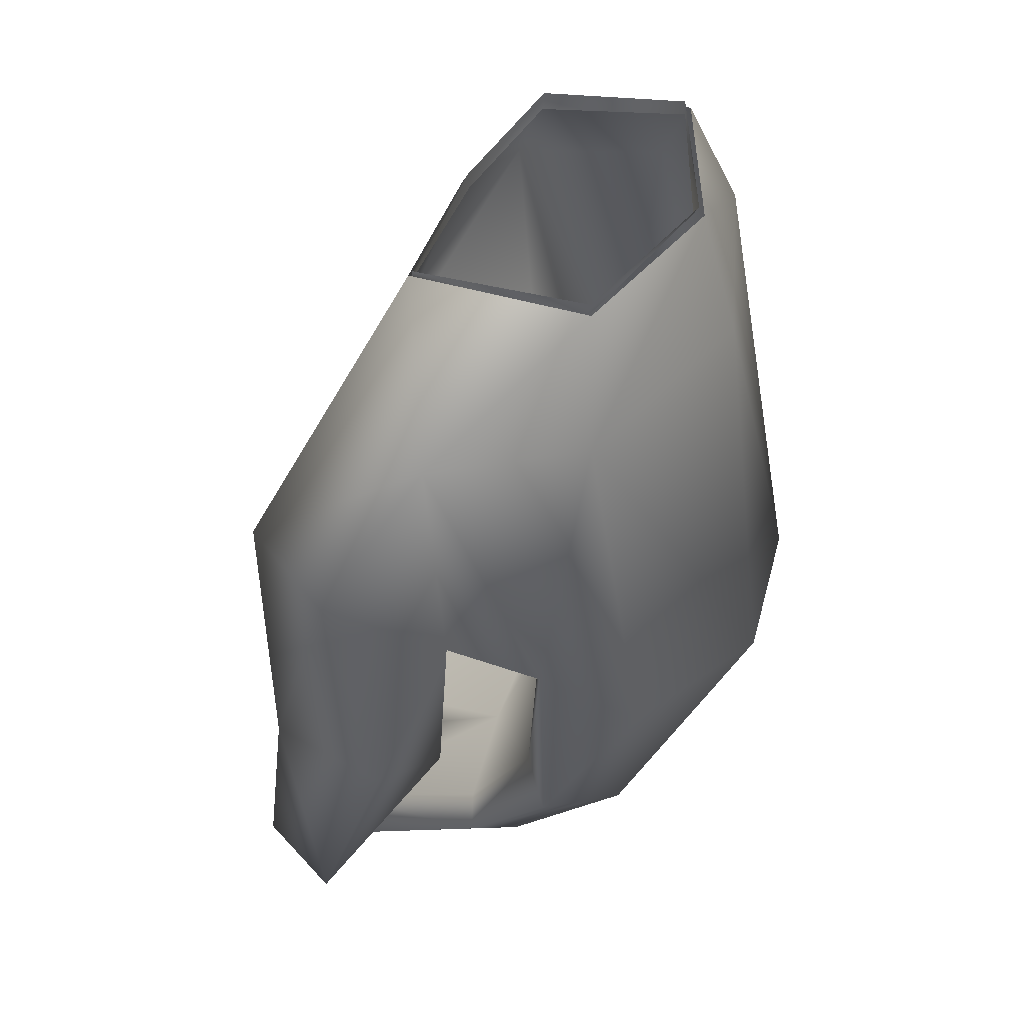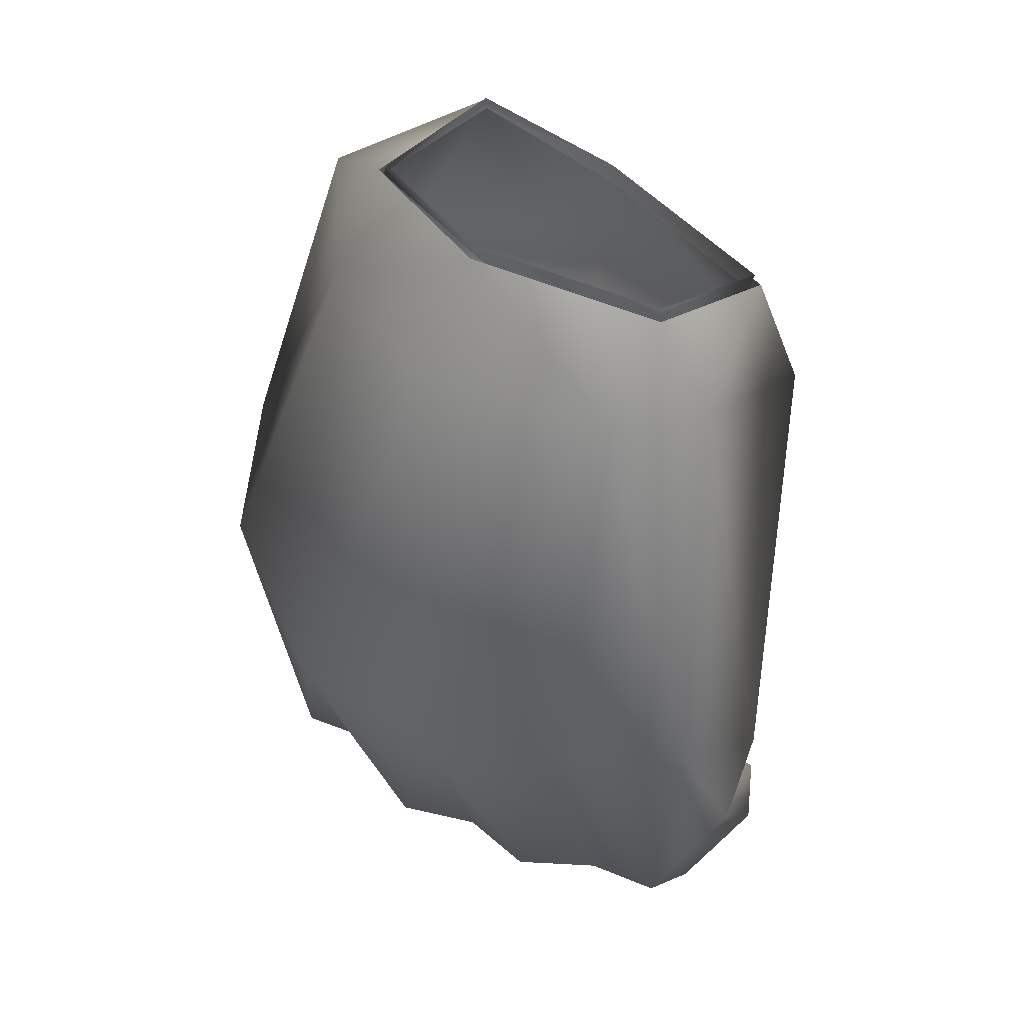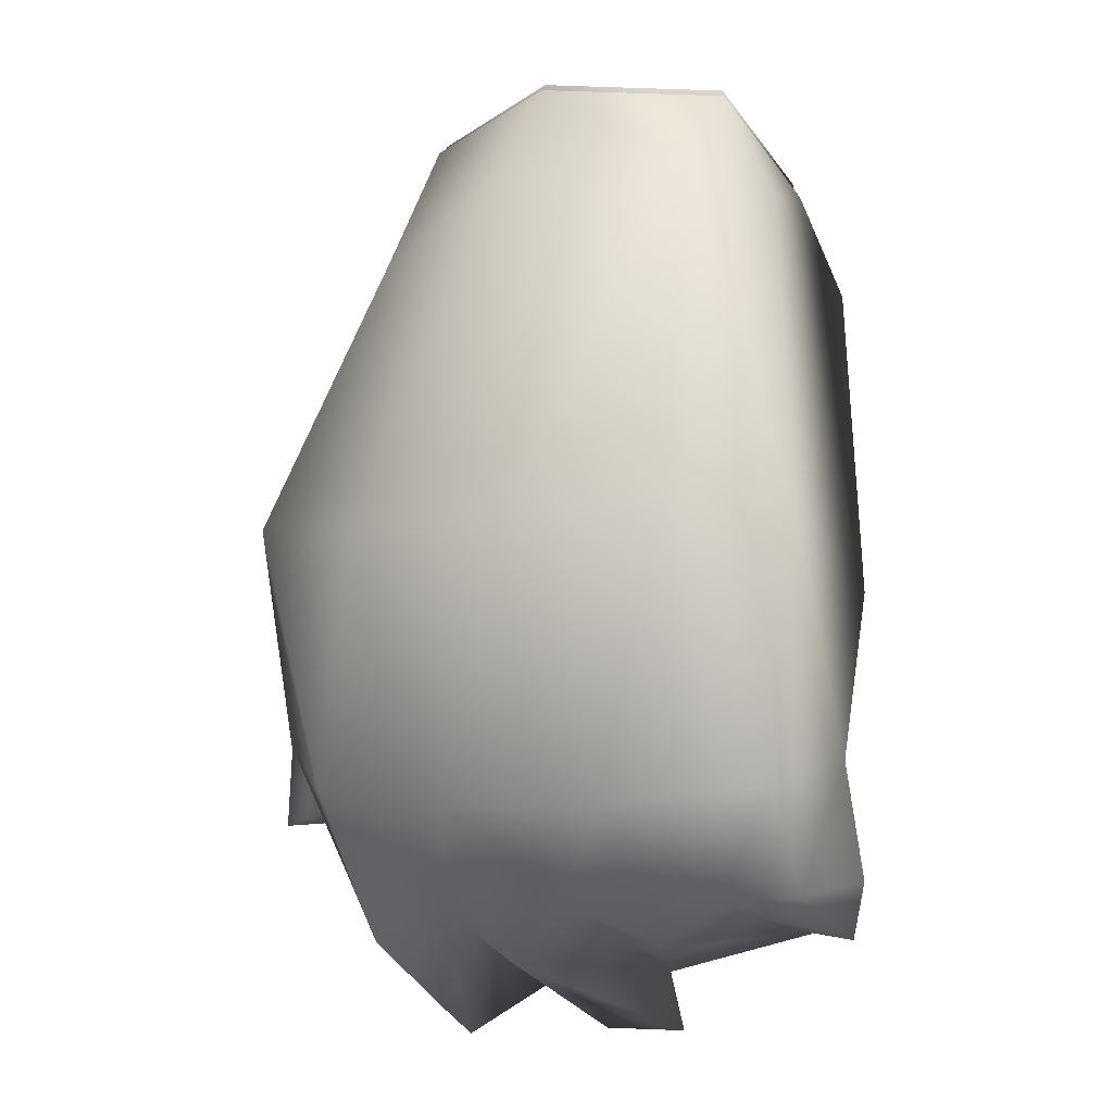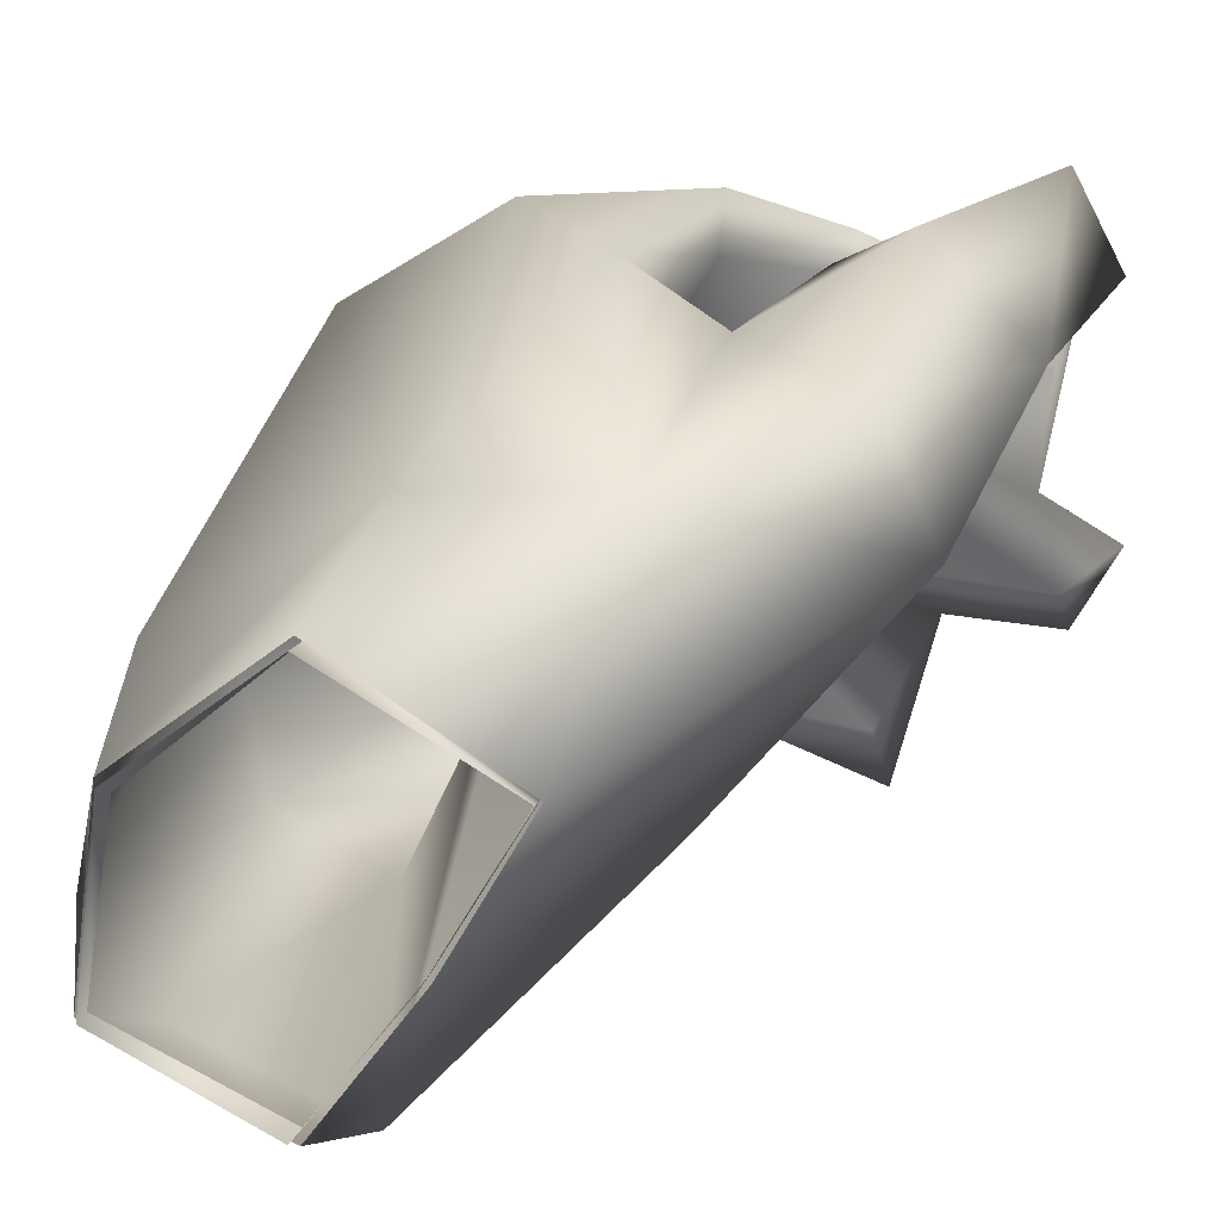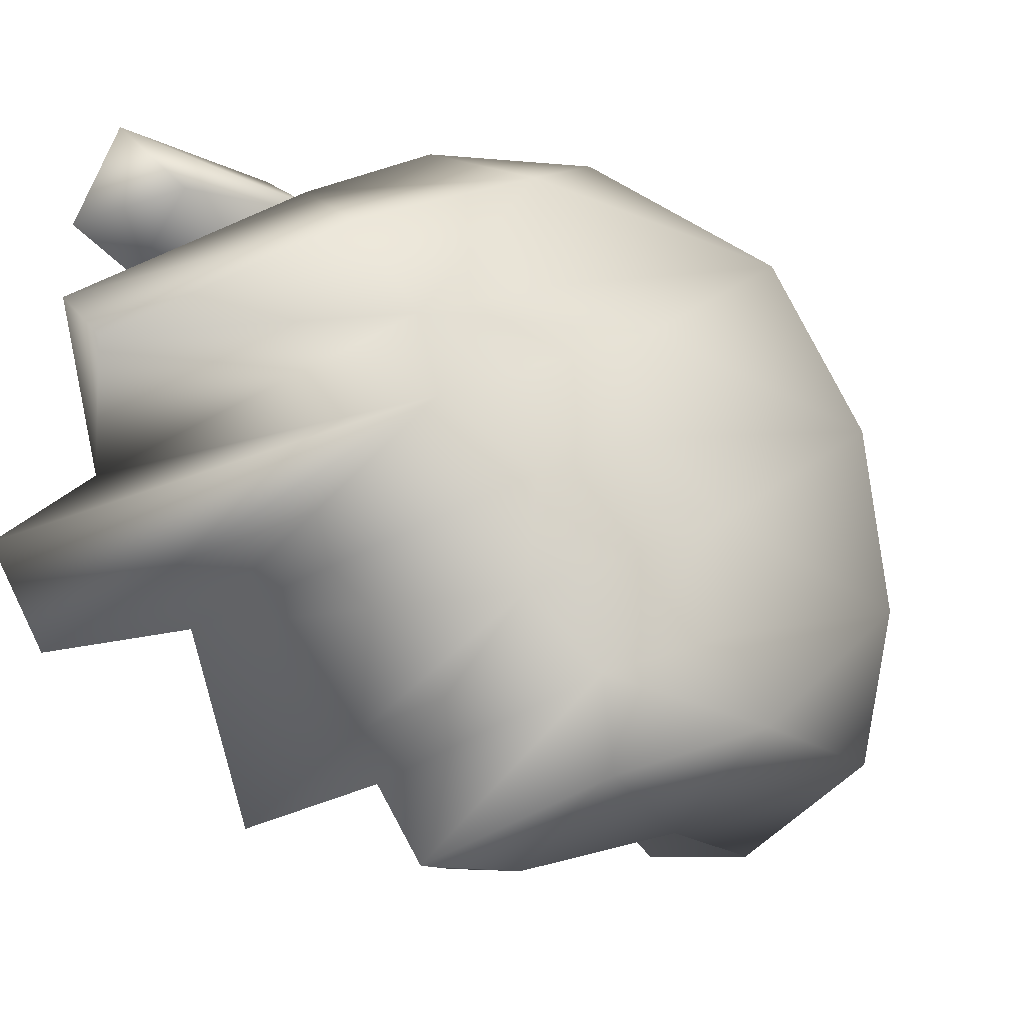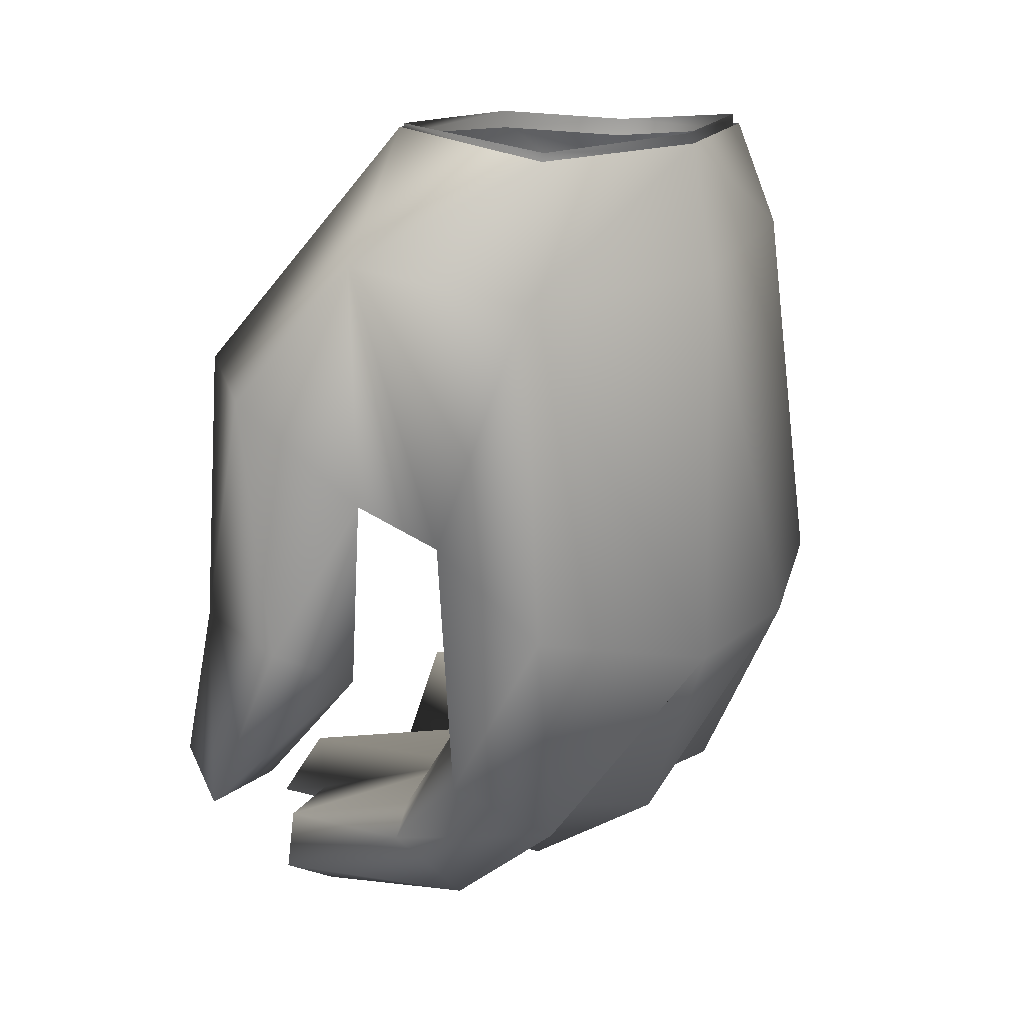
<metadata>
{"format":"obj","ext":"obj","renderer":"f3d","projection":"perspective","resolution":1024,"background":"white","views":[{"elev":52.7,"azim":-12.8,"up":"+Y"},{"elev":37.4,"azim":97.4,"up":"+Y"},{"elev":-20.6,"azim":89.9,"up":"+Y"},{"elev":19.1,"azim":-161.6,"up":"+Z"},{"elev":-5.3,"azim":11.9,"up":"+Z"},{"elev":26.6,"azim":7.9,"up":"+Y"}]}
</metadata>
<code>
o MANOS
v 0.2534 0.8537 -0.0594
v 0.2175 0.838 -0.0879
v 0.2214 0.835 -0.0749
v 0.2109 0.8277 -0.0835
v 0.2182 0.826 -0.0969
v 0.2343 0.8334 -0.0939
v 0.2661 0.8505 -0.0805
v 0.2979 0.8903 -0.0422
v 0.2747 0.8522 -0.0505
v 0.2879 0.8487 -0.0573
v 0.2609 0.839 -0.0555
v 0.2658 0.829 -0.067
v 0.276 0.8371 -0.0756
v 0.2977 0.848 -0.0945
v 0.3134 0.8895 -0.0895
v 0.297 0.8464 -0.0806
v 0.3098 0.889 -0.1099
v 0.302 0.848 -0.1056
v 0.2842 0.8345 -0.0995
v 0.2763 0.8294 -0.0901
v 0.2396 0.8389 -0.1178
v 0.2567 0.8362 -0.1124
v 0.2628 0.8331 -0.1219
v 0.2732 0.8403 -0.1227
v 0.2855 0.8352 -0.1114
v 0.2894 0.8556 -0.1184
v 0.2949 0.8809 -0.1219
v 0.3047 0.9521 -0.0953
v 0.2952 0.9532 -0.0638
v 0.3101 0.8882 -0.0654
v 0.2722 0.9434 -0.1237
v 0.2955 0.9504 -0.1104
v 0.2894 0.8479 -0.0705
v 0.2659 0.9526 -0.0444
v 0.2909 0.9731 -0.0717
v 0.2974 0.968 -0.1021
v 0.2743 0.9618 -0.1168
v 0.2376 0.96 -0.0399
v 0.2674 0.9746 -0.0532
v 0.2433 0.8505 -0.0376
v 0.272 0.8548 -0.0361
v 0.2554 0.8676 -0.0296
v 0.2708 0.9005 -0.025
v 0.2537 0.9163 -0.0267
v 0.2538 0.8346 -0.0446
v 0.2191 0.9373 -0.0343
v 0.2392 0.9196 -0.0338
v 0.2372 0.8855 -0.0338
v 0.225 0.8938 -0.0266
v 0.2134 0.8643 -0.0247
v 0.2098 0.8926 -0.0418
v 0.2058 0.8672 -0.0371
v 0.222 0.8662 -0.033
v 0.211 0.9379 -0.0516
v 0.2414 0.9753 -0.0672
v 0.2255 0.8243 -0.0594
v 0.2185 0.8306 -0.0535
v 0.2748 0.9639 -0.1157
v 0.2963 0.9697 -0.102
v 0.2964 0.9669 -0.1018
v 0.29 0.9747 -0.0722
v 0.2897 0.9717 -0.0738
v 0.2676 0.9757 -0.0545
v 0.2666 0.9735 -0.0538
v 0.2421 0.9759 -0.0674
v 0.2421 0.974 -0.0675
v 0.2559 0.9719 -0.0907
v 0.2561 0.9689 -0.0906
v 0.2744 0.9609 -0.115
v 0.2192 0.8406 -0.0567
v 0.2446 0.855 -0.0424
v 0.2757 0.8727 -0.0785
v 0.2646 0.8741 -0.0555
v 0.2779 0.853 -0.1003
v 0.2848 0.8767 -0.0988
v 0.2641 0.9108 -0.0615
v 0.2542 0.8745 -0.0367
v 0.2635 0.8445 -0.1226
v 0.2546 0.8441 -0.1104
v 0.2394 0.8503 -0.1053
v 0.2325 0.9164 -0.063
v 0.2264 0.887 -0.0528
v 0.2139 0.8693 -0.0441
v 0.2392 0.9333 -0.087
v 0.2551 0.9708 -0.0906
g MANOS_Mat.2
f 47 81 44
f 58 68 67
f 58 69 68
f 59 60 58
f 59 61 60
f 60 69 58
f 61 62 60
f 61 63 62
f 63 64 62
f 63 65 64
f 65 66 64
f 65 67 66
f 67 68 66
f 1 7 2
f 1 72 7
f 1 73 72
f 1 77 73
f 2 3 1
f 2 4 3
f 2 5 4
f 2 6 5
f 2 7 6
f 3 12 11
f 3 70 1
f 4 12 3
f 5 12 4
f 6 12 5
f 6 13 12
f 6 20 13
f 6 21 20
f 6 80 21
f 7 75 74
f 7 80 6
f 8 30 29
f 8 41 9
f 8 43 41
f 9 10 8
f 9 11 10
f 9 41 11
f 10 30 8
f 10 33 30
f 11 12 10
f 11 56 3
f 12 13 10
f 13 20 16
f 13 33 10
f 14 18 15
f 14 19 18
f 15 16 14
f 15 18 17
f 15 30 16
f 16 19 14
f 16 20 19
f 16 33 13
f 17 28 15
f 17 32 28
f 18 26 17
f 19 25 18
f 20 22 19
f 21 22 20
f 21 79 22
f 21 80 79
f 22 23 19
f 22 78 23
f 22 79 78
f 23 25 19
f 23 78 24
f 24 25 23
f 24 26 25
f 24 78 26
f 25 26 18
f 26 27 17
f 26 74 27
f 26 78 74
f 27 32 17
f 27 75 31
f 28 30 15
f 28 35 29
f 28 36 35
f 29 30 28
f 29 34 8
f 29 35 34
f 30 33 16
f 31 32 27
f 31 37 32
f 31 85 37
f 32 36 28
f 32 37 36
f 34 39 38
f 34 43 8
f 34 44 43
f 35 39 34
f 38 44 34
f 38 47 44
f 38 54 46
f 38 55 54
f 39 55 38
f 40 45 41
f 40 57 45
f 40 70 57
f 40 71 70
f 40 77 71
f 41 42 40
f 41 43 42
f 41 45 11
f 42 77 40
f 43 44 42
f 44 77 42
f 44 81 76
f 45 56 11
f 45 57 56
f 46 47 38
f 46 49 47
f 46 51 49
f 46 54 51
f 47 49 48
f 48 81 47
f 48 82 81
f 49 50 48
f 49 51 50
f 50 53 48
f 51 52 50
f 51 83 52
f 52 53 50
f 52 83 53
f 53 82 48
f 53 83 82
f 54 82 51
f 54 84 81
f 55 84 54
f 55 85 84
f 56 57 3
f 57 70 3
f 70 71 1
f 71 77 1
f 72 75 7
f 72 76 75
f 73 76 72
f 73 77 76
f 74 75 27
f 74 80 7
f 75 76 31
f 76 77 44
f 76 84 31
f 78 79 74
f 79 80 74
f 81 82 54
f 81 84 76
f 82 83 51
f 84 85 31

</code>
